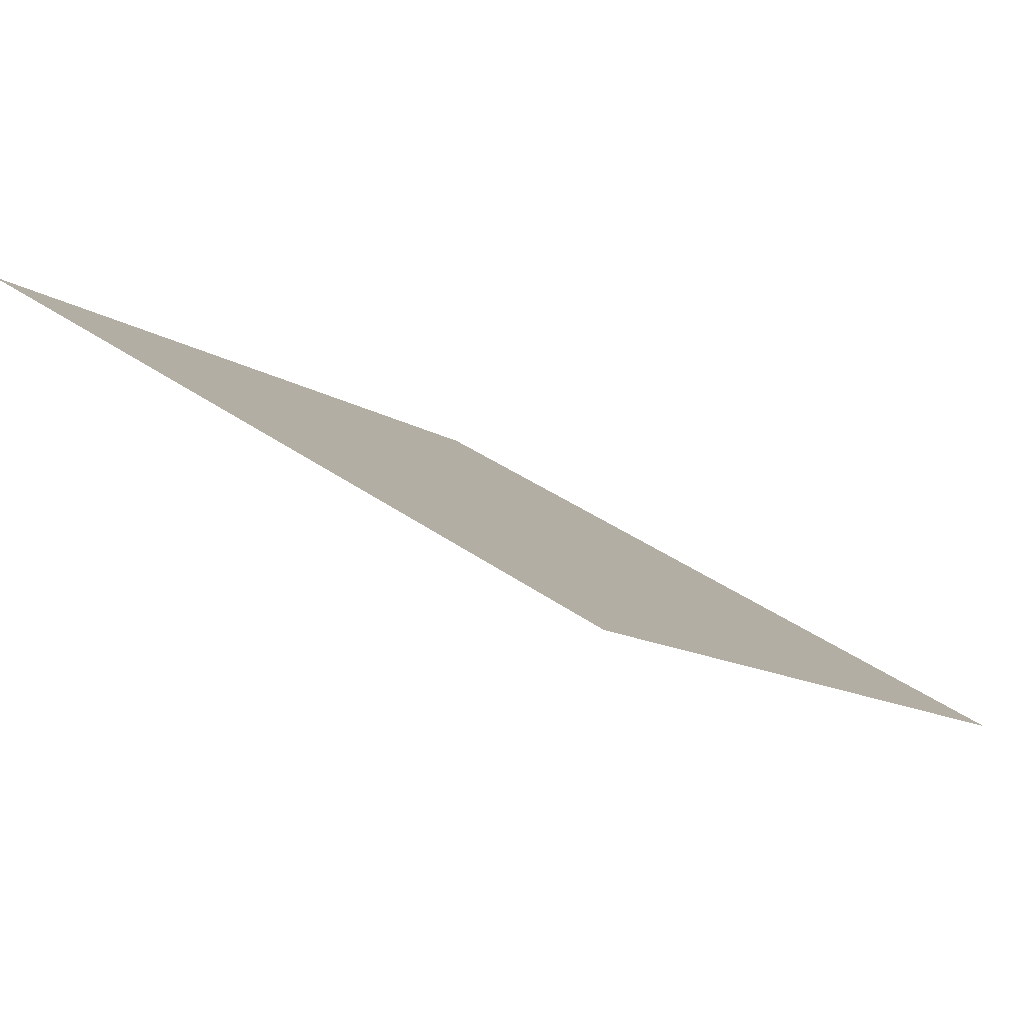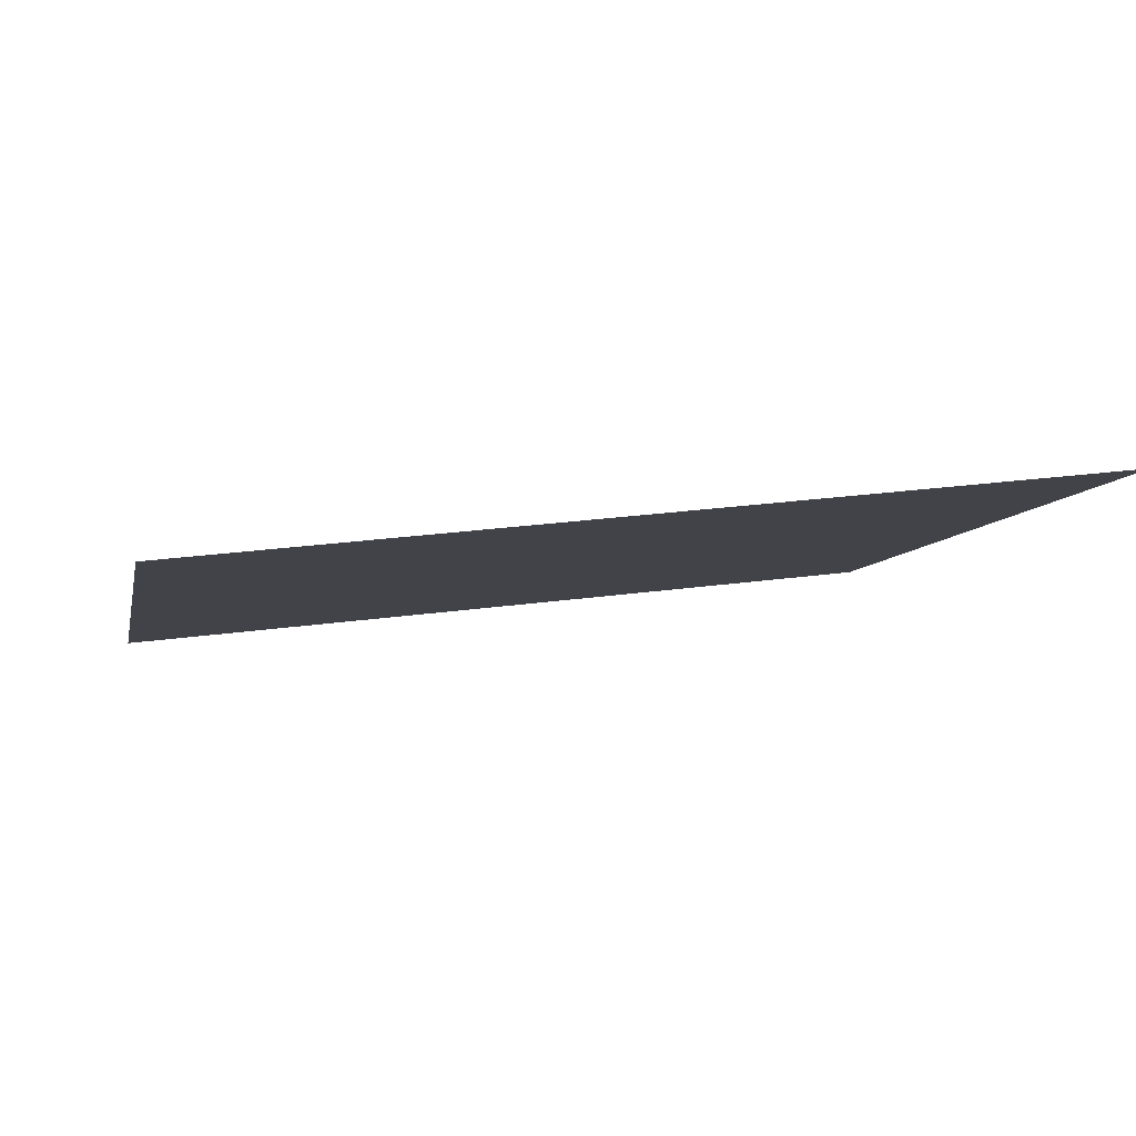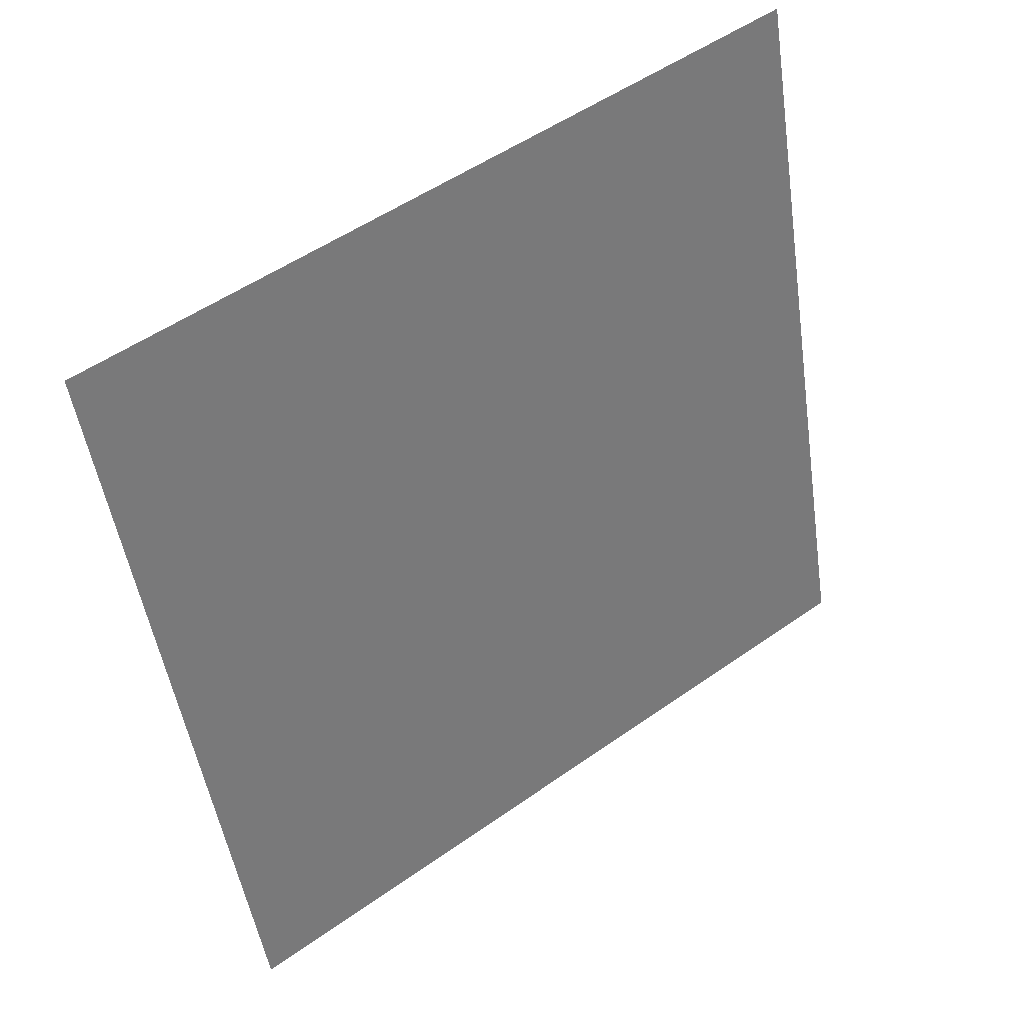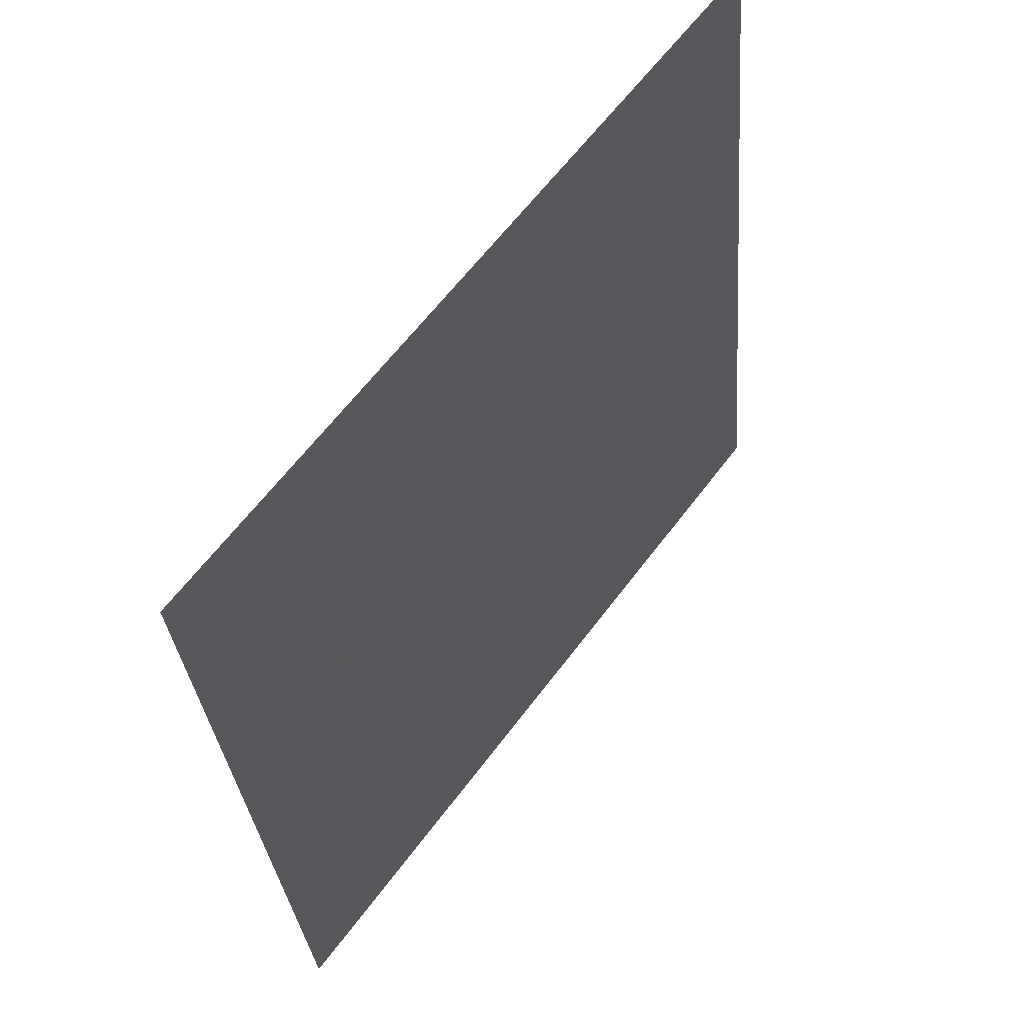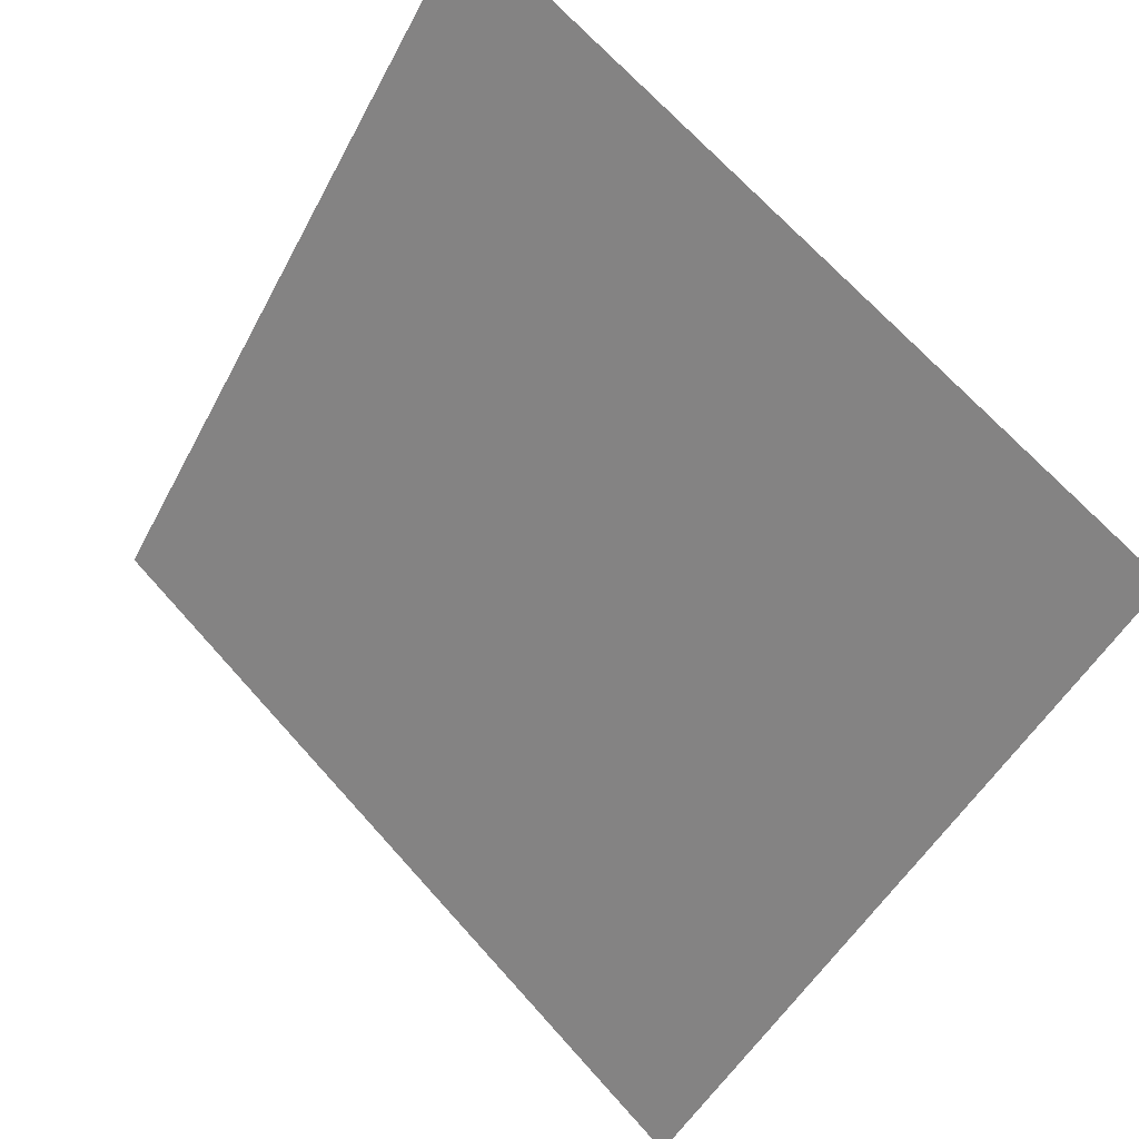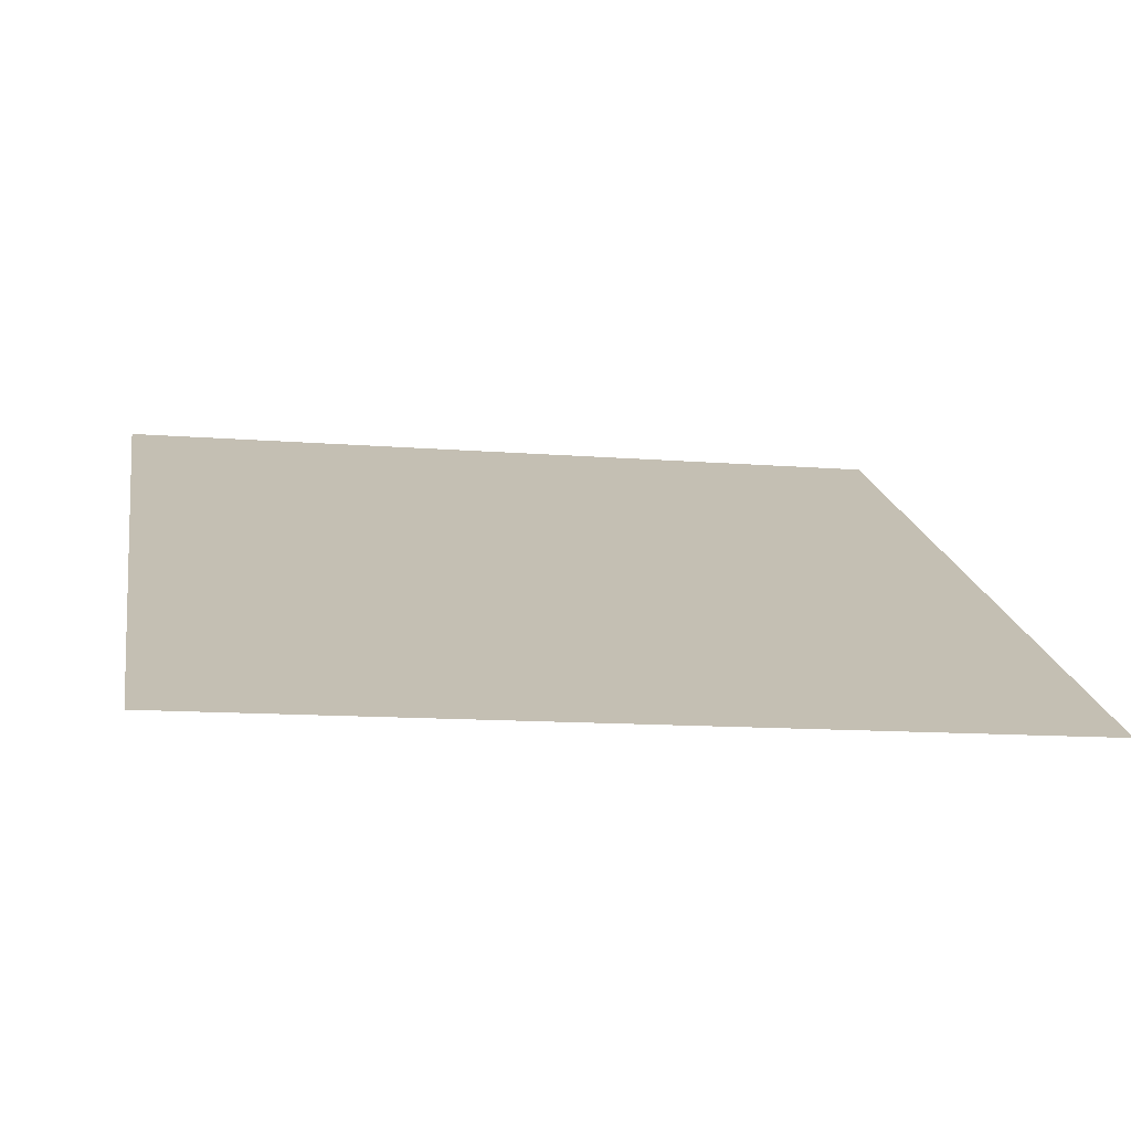
<metadata>
{"format":"obj","ext":"obj","renderer":"f3d","projection":"perspective","resolution":1024,"background":"white","views":[{"elev":33.6,"azim":44.2,"up":"+Y"},{"elev":31.4,"azim":-12.1,"up":"+Y"},{"elev":-48.2,"azim":-81.1,"up":"+Y"},{"elev":-31.7,"azim":93.2,"up":"+Z"},{"elev":67.9,"azim":46.8,"up":"+Z"},{"elev":-19.2,"azim":169.6,"up":"+Y"}]}
</metadata>
<code>
v 0.009451 0.6599 0.3388
v 0.002891 0.6601 0.3389
v 0.00301 0.664 0.3441
v 0.00957 0.6638 0.3441
f 4 3 2 1

</code>
